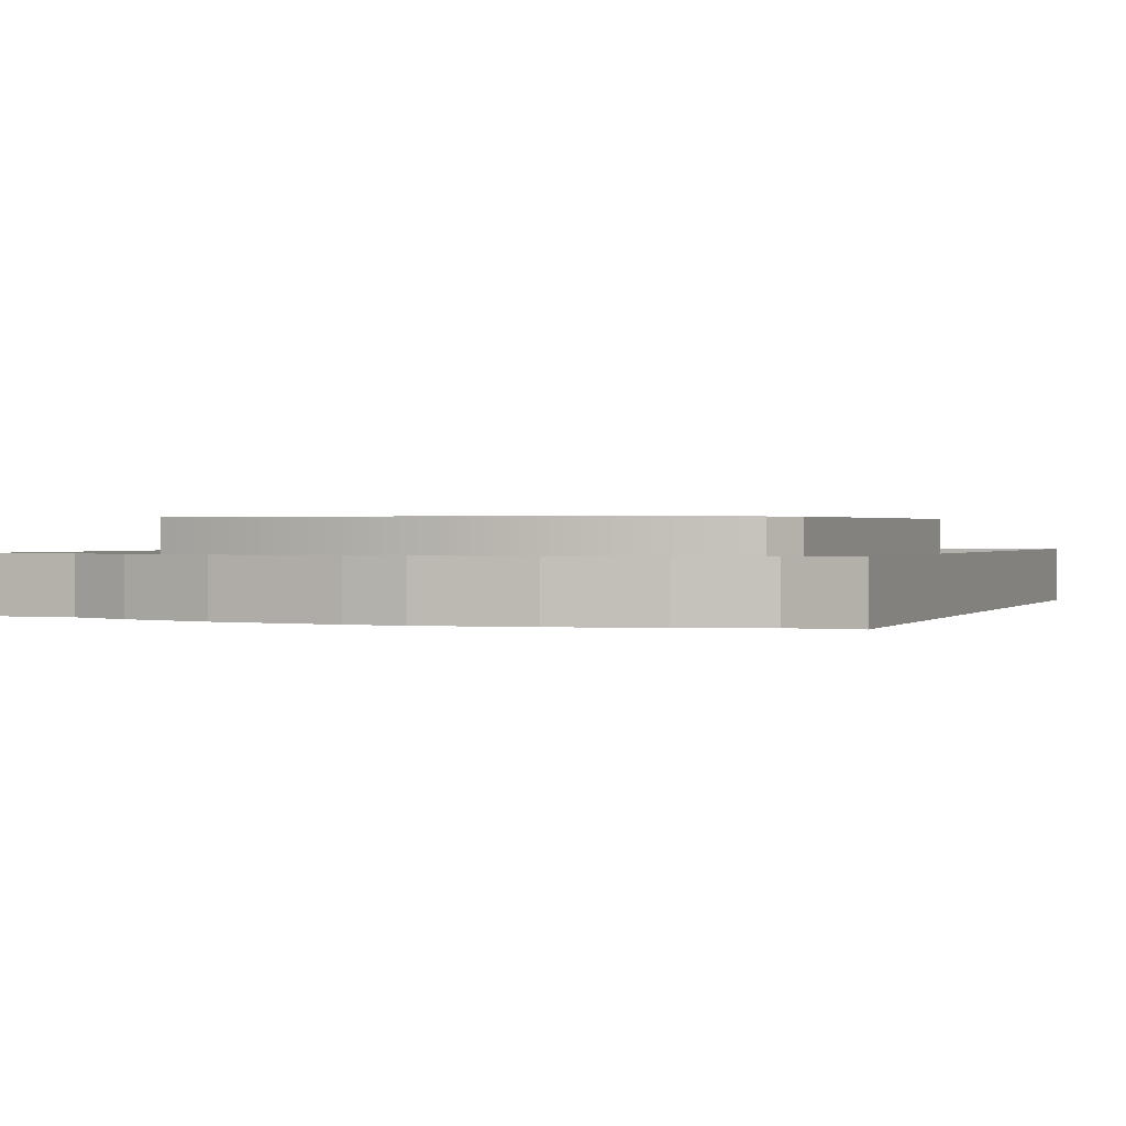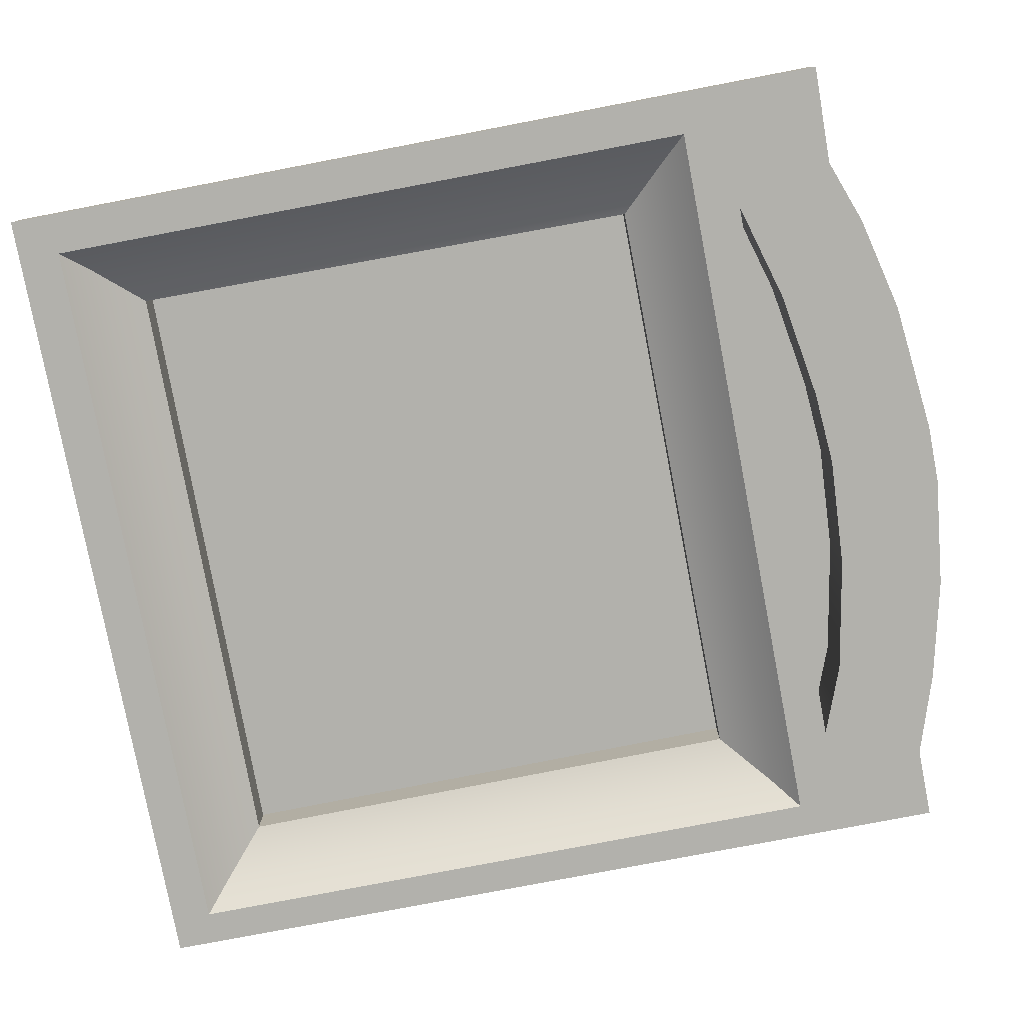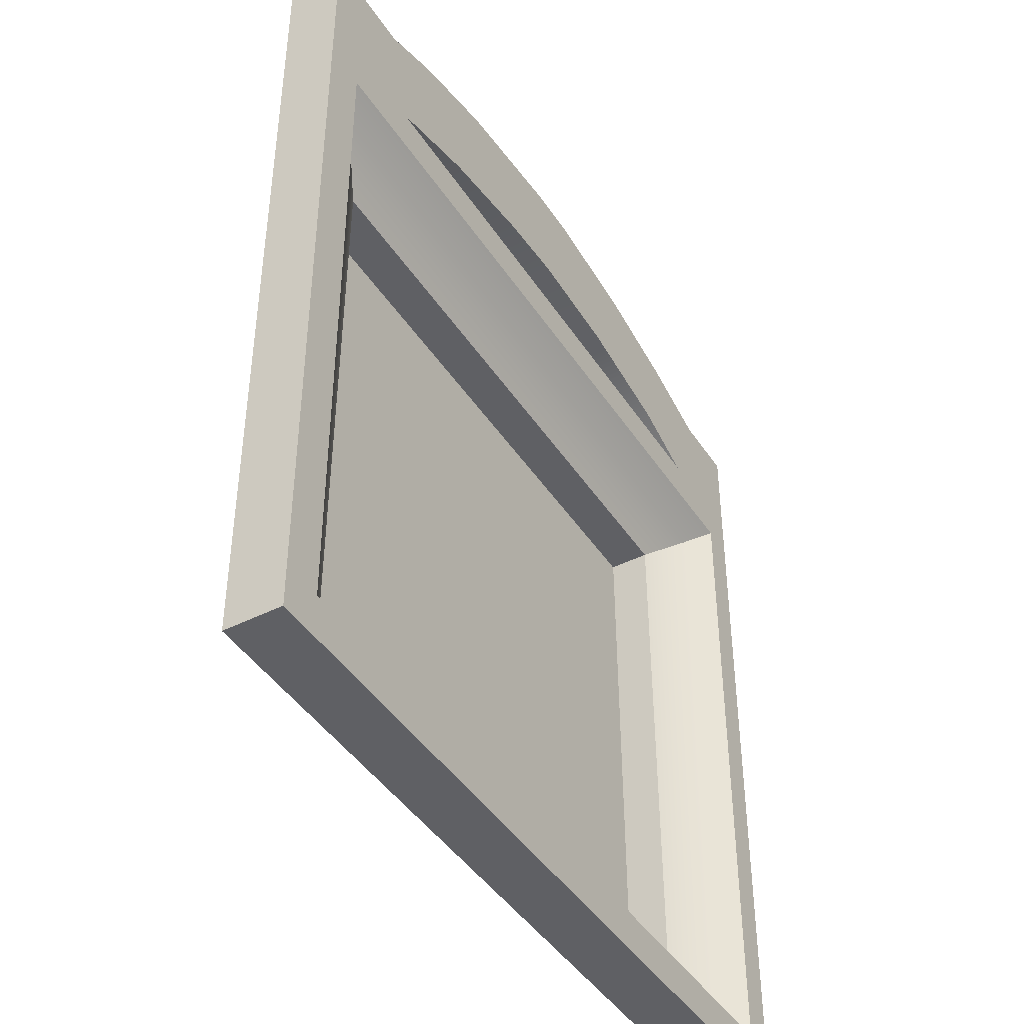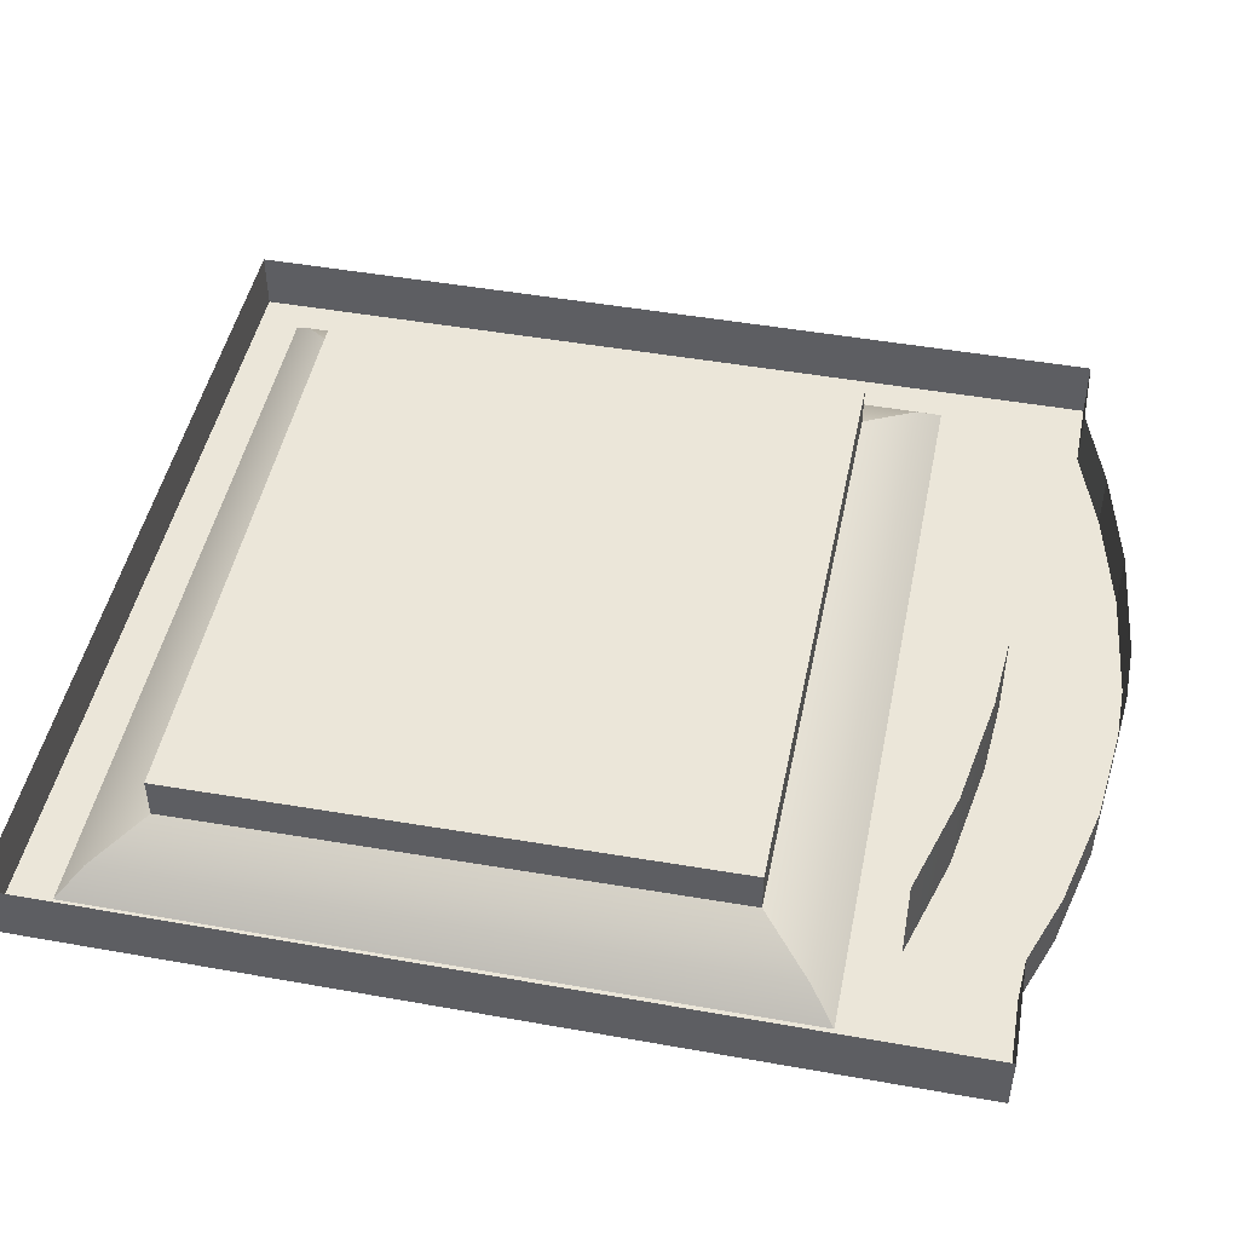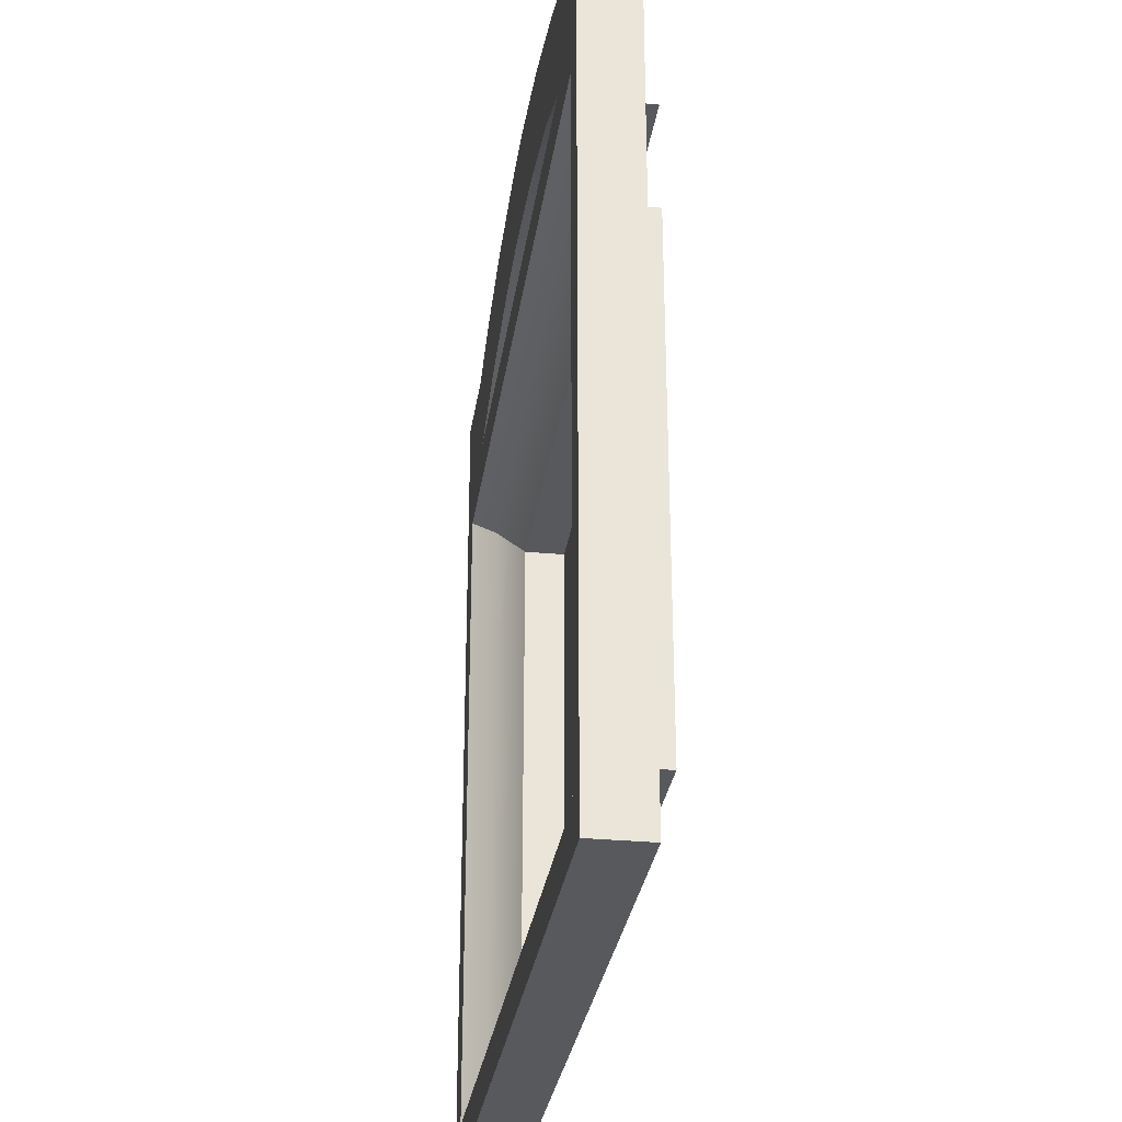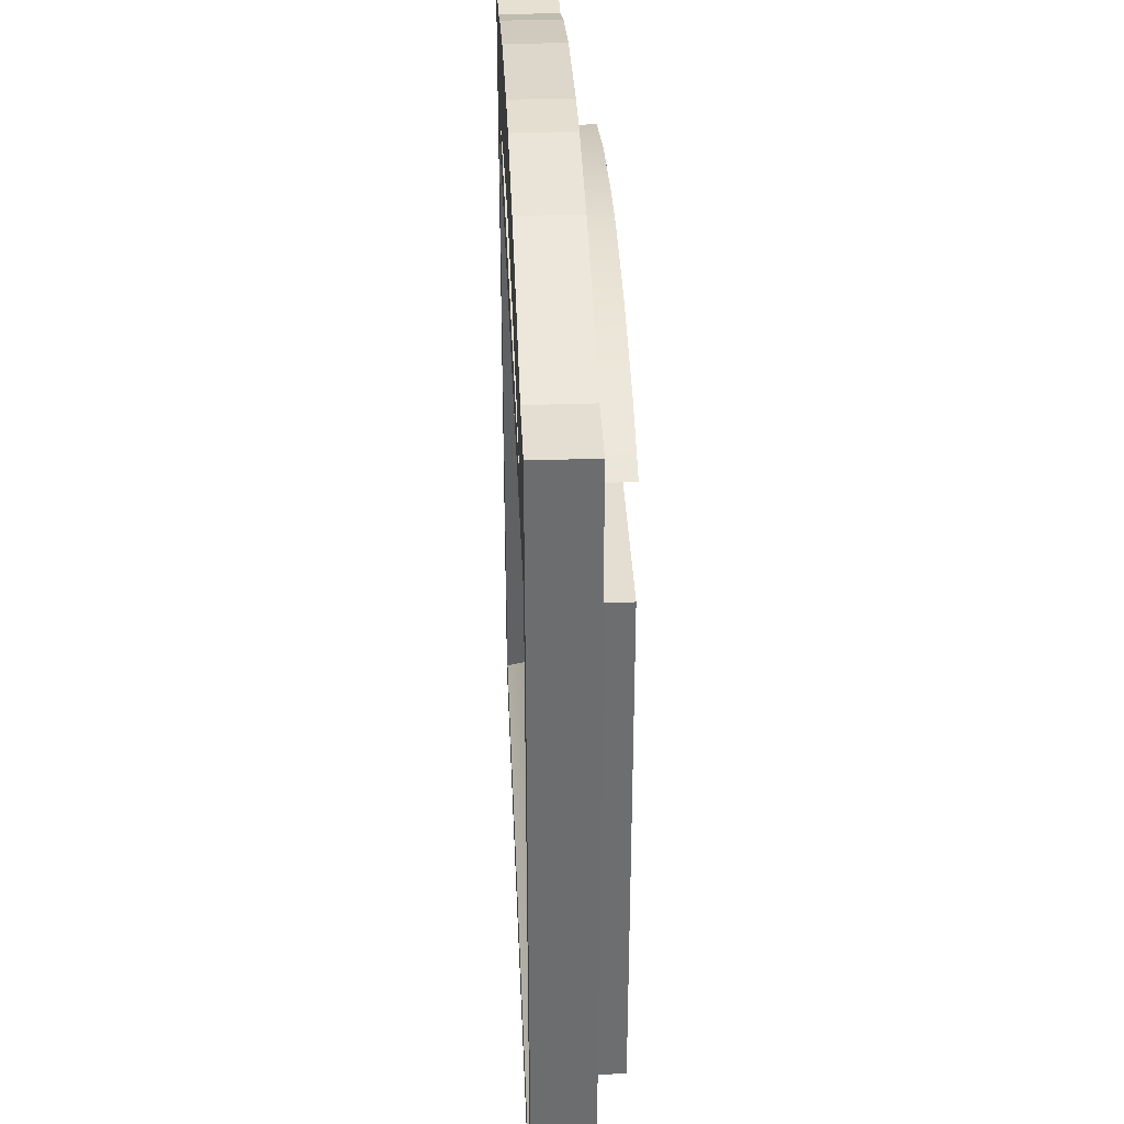
<metadata>
{"format":"obj","ext":"obj","renderer":"f3d","projection":"perspective","resolution":1024,"background":"white","views":[{"elev":0.8,"azim":-158.5,"up":"+Z"},{"elev":-78.9,"azim":100.8,"up":"+Z"},{"elev":-43.7,"azim":120.9,"up":"+Y"},{"elev":47.4,"azim":101.4,"up":"+Z"},{"elev":-29.8,"azim":-98.0,"up":"+Y"},{"elev":36.4,"azim":-92.5,"up":"+Y"}]}
</metadata>
<code>
v 0.2939 16.95 -0.8324
v 2.759 16.7 -0.8324
v 1.359 14.85 -0.8324
v -0.04009 14.95 -0.8324
v -4.239 14.42 0.8324
v -2.092 14.82 0.8324
v -0.04009 14.95 0.8324
v 5.256 13.99 0.8324
v 1.359 14.85 0.8324
v 3.395 14.52 0.8324
v -5.543 13.92 0.8324
v -5.543 13.92 -0.8324
v -7.628 15.75 -0.8324
v -6.306 15.74 -0.8324
v -4.239 14.42 -0.8324
v -4.763 16.25 -0.8324
v -2.871 16.7 -0.8324
v -2.092 14.82 -0.8324
v -0.8035 16.95 -0.8324
v 4.556 16.28 -0.8324
v 3.395 14.52 -0.8324
v 5.781 15.83 -0.8324
v 5.256 13.99 -0.8324
v 7.628 15.87 -0.8324
v -6.552 1.16 -0.3971
v -6.514 12.72 -0.397
v -5.557 11.82 0.07095
v -5.633 1.994 0.07095
v -5.633 1.994 0.8324
v -5.557 11.82 0.8324
v 5.49 11.8 0.8324
v 5.585 2.081 0.8324
v 5.49 11.8 0.07095
v 5.585 2.081 0.07095
v 7.294 0.3403 -0.8324
v 7.308 0.326 -0.8324
v 7.294 0.326 -0.8324
v 6.867 0.7754 -0.8324
v 6.843 13.16 -0.8324
v 7.294 13.62 -0.8324
v 7.628 0 -0.8324
v -7.628 0 -0.8324
v -7.471 0.326 -0.8324
v -7.471 13.62 -0.8324
v 6.439 1.211 -0.397
v -6.992 13.17 -0.8324
v -7.011 0.743 -0.8324
v 6.392 12.71 -0.3971
f 1 2 3
f 1 3 4
f 5 6 7
f 5 7 8
f 7 9 10
f 7 10 8
f 11 5 8
f 12 13 14
f 12 14 15
f 15 14 16
f 15 16 17
f 18 15 17
f 18 17 19
f 18 19 4
f 4 19 1
f 2 20 21
f 2 21 3
f 20 22 23
f 20 23 21
f 22 24 23
f 25 26 27
f 25 27 28
f 29 30 31
f 29 31 32
f 23 8 10
f 23 10 21
f 12 11 8
f 12 8 23
f 15 5 11
f 15 11 12
f 18 6 5
f 18 5 15
f 4 7 6
f 4 6 18
f 3 9 7
f 3 7 4
f 21 10 9
f 21 9 3
f 33 31 30
f 33 30 27
f 34 32 31
f 34 31 33
f 28 29 32
f 28 32 34
f 27 30 29
f 27 29 28
f 35 36 37
f 38 39 40
f 38 40 35
f 37 36 41
f 37 41 42
f 37 42 43
f 24 41 36
f 24 36 35
f 24 35 40
f 13 12 44
f 28 34 45
f 28 45 25
f 42 13 44
f 42 44 43
f 40 39 46
f 40 46 44
f 23 40 44
f 23 44 12
f 23 24 40
f 47 46 26
f 47 26 25
f 34 33 48
f 34 48 45
f 38 47 25
f 38 25 45
f 33 27 26
f 33 26 48
f 45 48 39
f 45 39 38
f 48 26 46
f 48 46 39
f 43 44 46
f 43 46 47
f 37 43 47
f 37 47 35
f 38 35 47
v 0.2939 16.95 -0.8324
v 2.759 16.7 -0.8324
v 1.359 14.85 -0.8324
v -0.04009 14.95 -0.8324
v -4.239 14.42 0.8324
v -2.092 14.82 0.8324
v -0.04009 14.95 0.8324
v 5.256 13.99 0.8324
v 1.359 14.85 0.8324
v 3.395 14.52 0.8324
v -5.543 13.92 0.8324
v -5.543 13.92 -0.8324
v -7.628 15.75 -0.8324
v -6.306 15.74 -0.8324
v -4.239 14.42 -0.8324
v -4.763 16.25 -0.8324
v -2.871 16.7 -0.8324
v -2.092 14.82 -0.8324
v -0.8035 16.95 -0.8324
v 4.556 16.28 -0.8324
v 3.395 14.52 -0.8324
v 5.781 15.83 -0.8324
v 5.256 13.99 -0.8324
v 7.628 15.87 -0.8324
v -6.552 1.16 -0.3971
v -6.514 12.72 -0.397
v -5.557 11.82 0.07095
v -5.633 1.994 0.07095
v -5.633 1.994 0.8324
v -5.557 11.82 0.8324
v 5.49 11.8 0.8324
v 5.585 2.081 0.8324
v 5.49 11.8 0.07095
v 5.585 2.081 0.07095
v 7.294 0.3403 -0.8324
v 7.308 0.326 -0.8324
v 7.294 0.326 -0.8324
v 6.867 0.7754 -0.8324
v 6.843 13.16 -0.8324
v 7.294 13.62 -0.8324
v 7.628 0 -0.8324
v -7.628 0 -0.8324
v -7.471 0.326 -0.8324
v -7.471 13.62 -0.8324
v 6.439 1.211 -0.397
v -6.992 13.17 -0.8324
v -7.011 0.743 -0.8324
v 6.392 12.71 -0.3971
v 7.628 0 0.2244
v -7.628 0 0.2244
v -7.628 15.75 0.2244
v 7.628 15.87 0.2244
v 5.781 15.83 0.2244
v 4.556 16.28 0.2244
v 2.759 16.7 0.2244
v 0.2939 16.95 0.2244
v -0.8035 16.95 0.2244
v -2.871 16.7 0.2244
v -4.763 16.25 0.2244
v -6.306 15.74 0.2244
f 89 97 98
f 89 98 90
f 90 98 99
f 90 99 61
f 72 100 97
f 72 97 89
f 70 101 100
f 70 100 72
f 68 102 101
f 68 101 70
f 50 103 102
f 50 102 68
f 49 104 103
f 49 103 50
f 67 105 104
f 67 104 49
f 65 106 105
f 65 105 67
f 64 107 106
f 64 106 65
f 62 108 107
f 62 107 64
f 61 99 108
f 61 108 62

</code>
